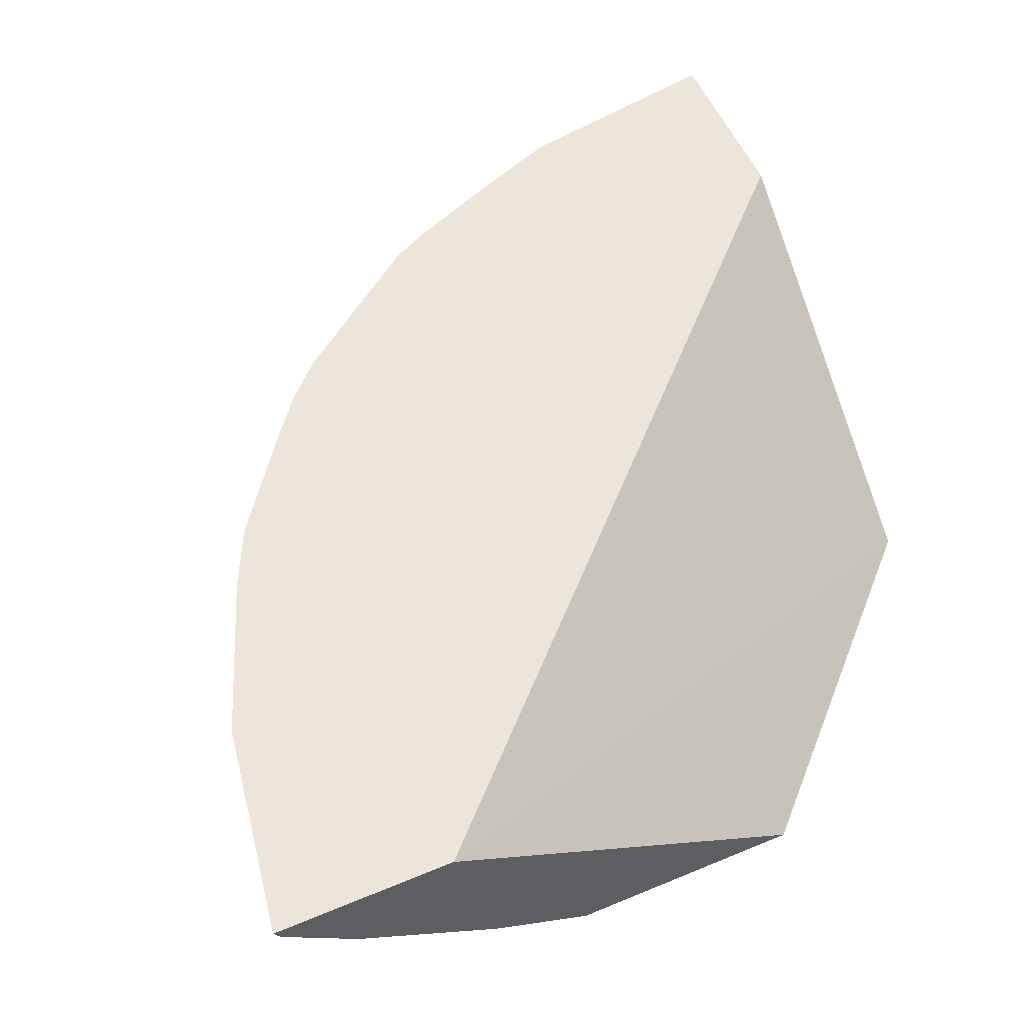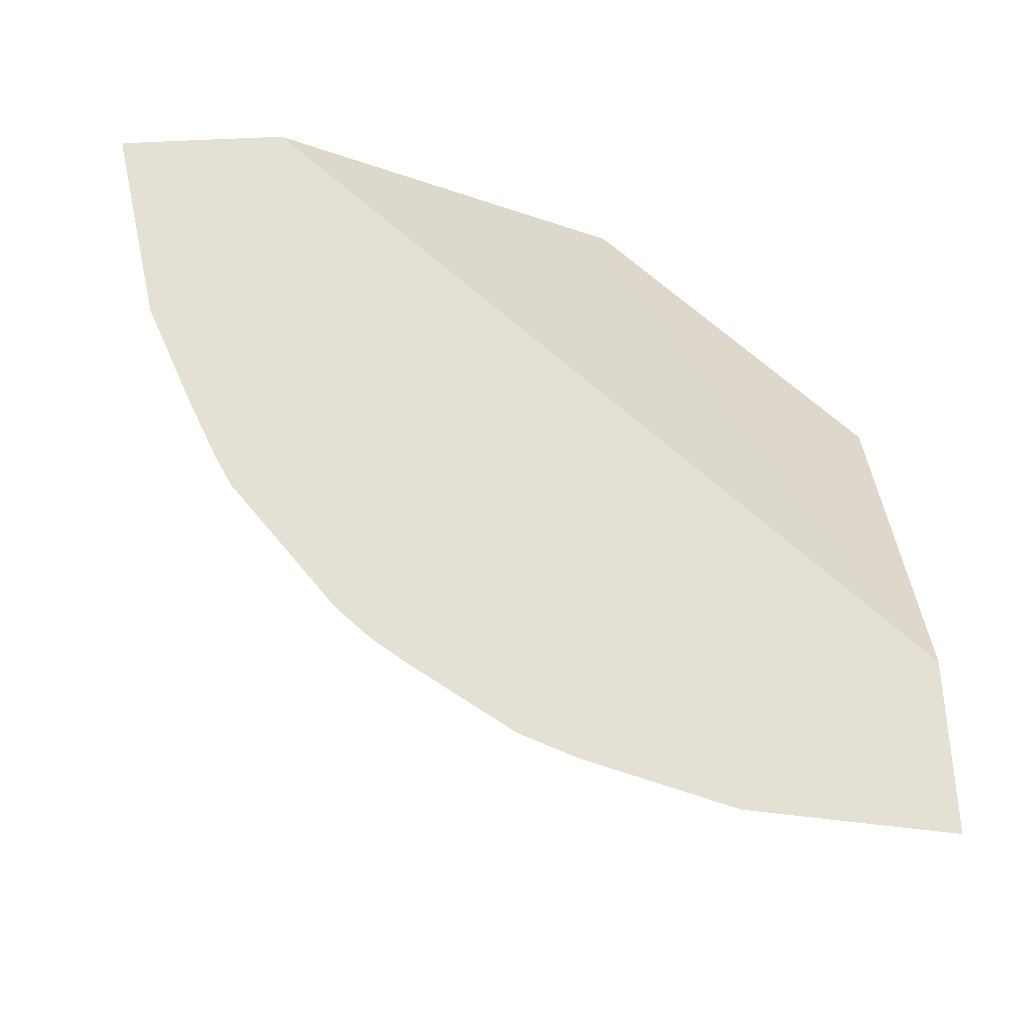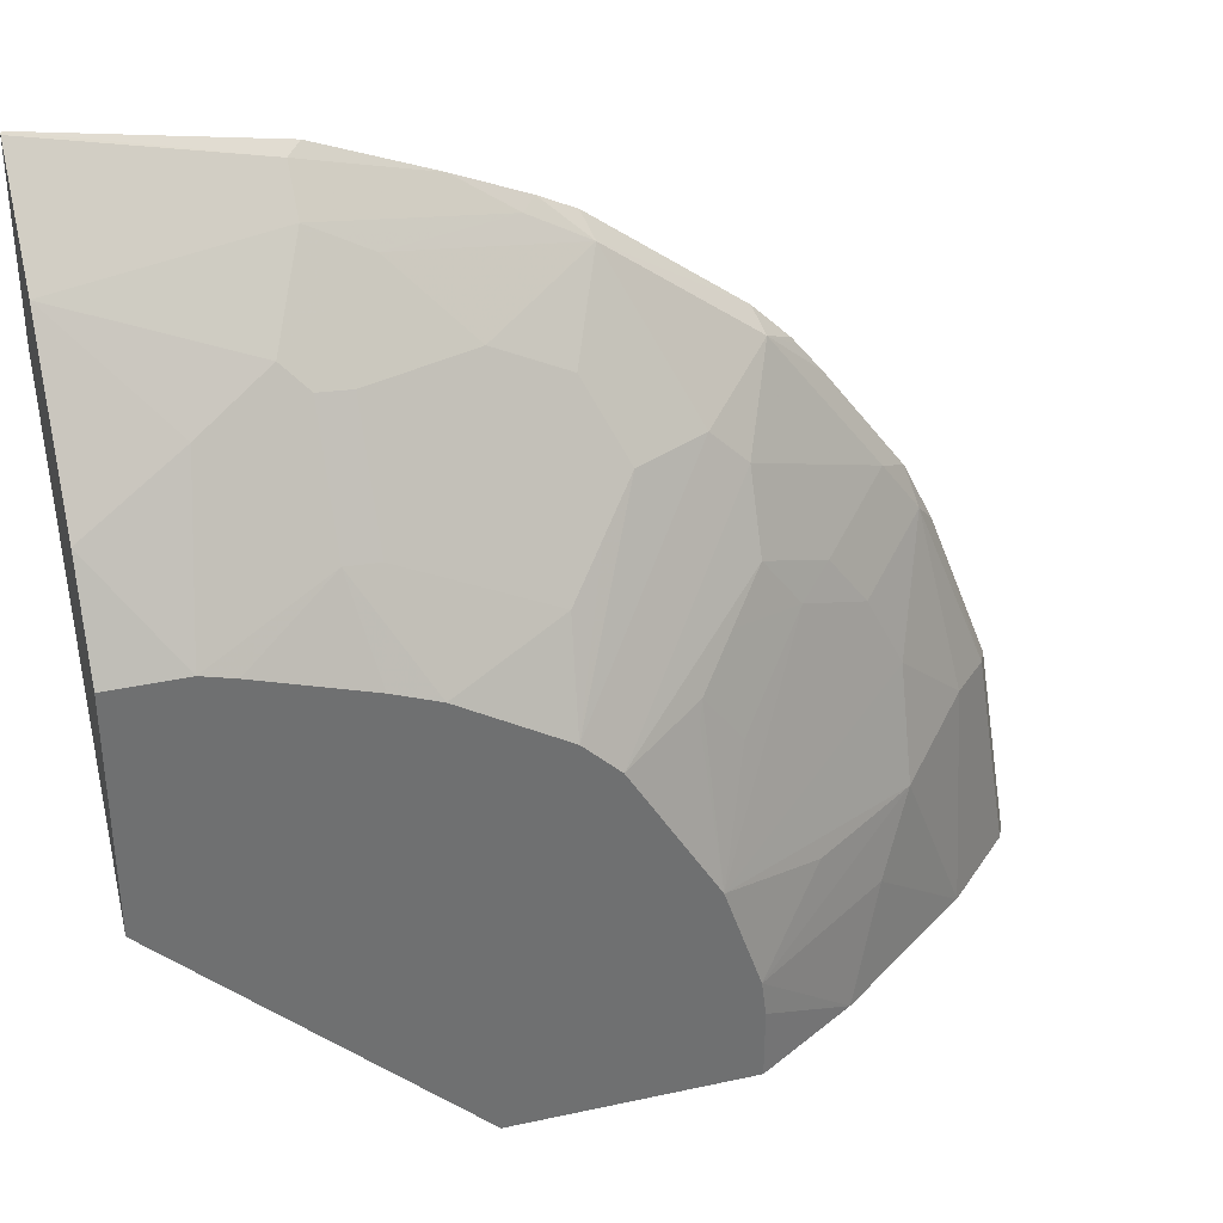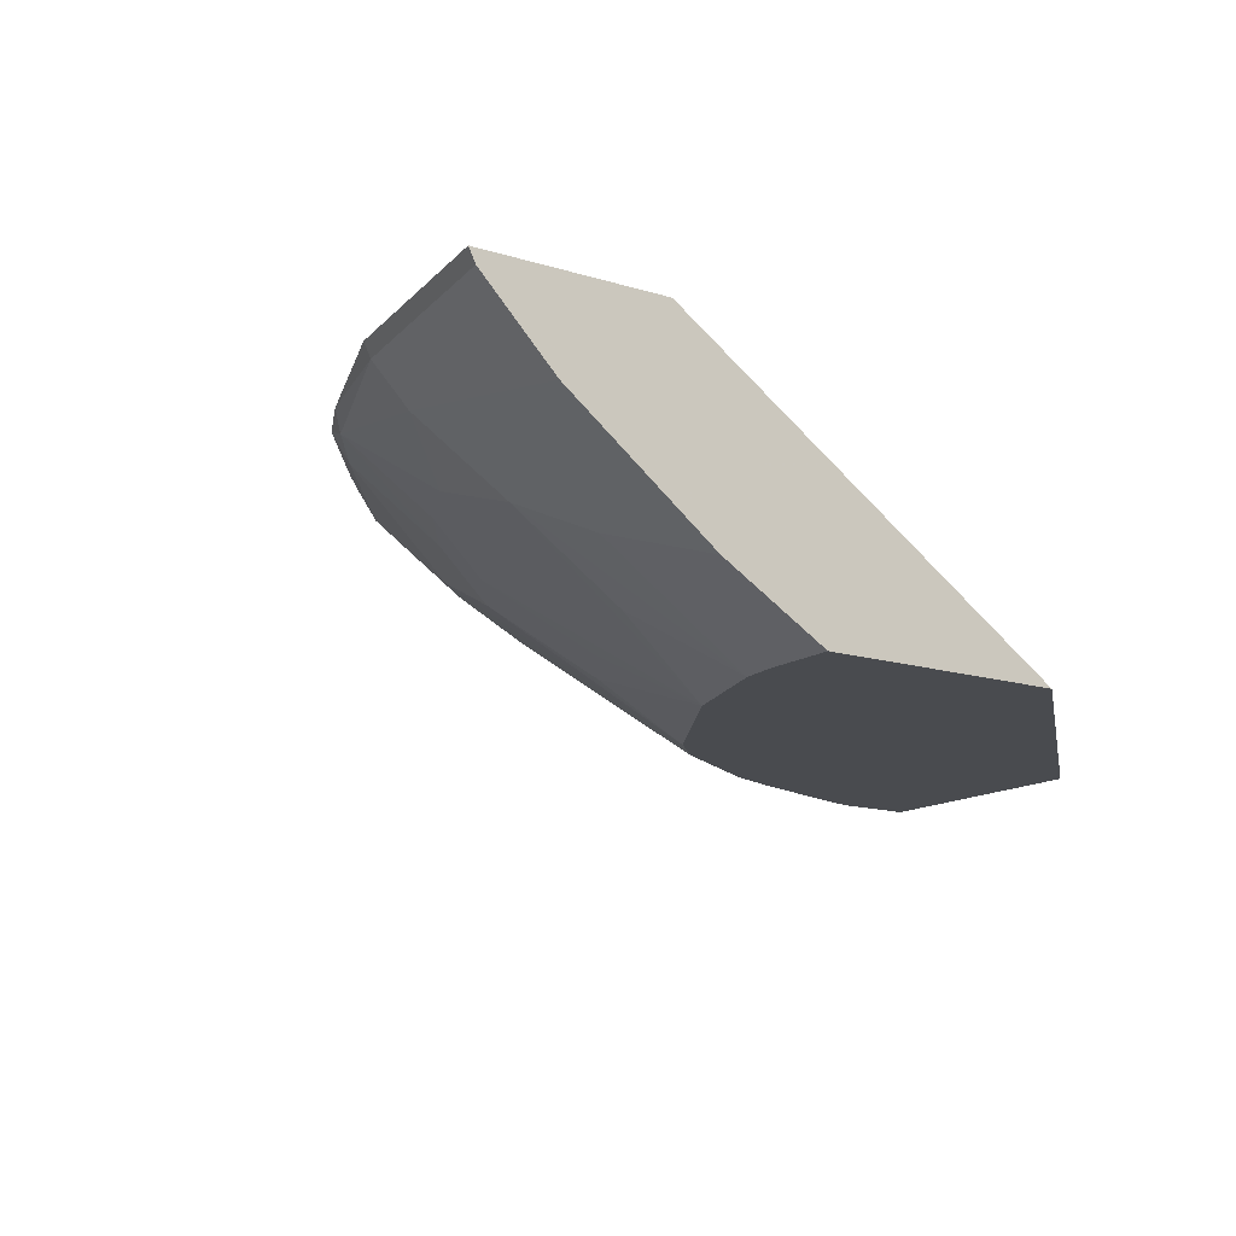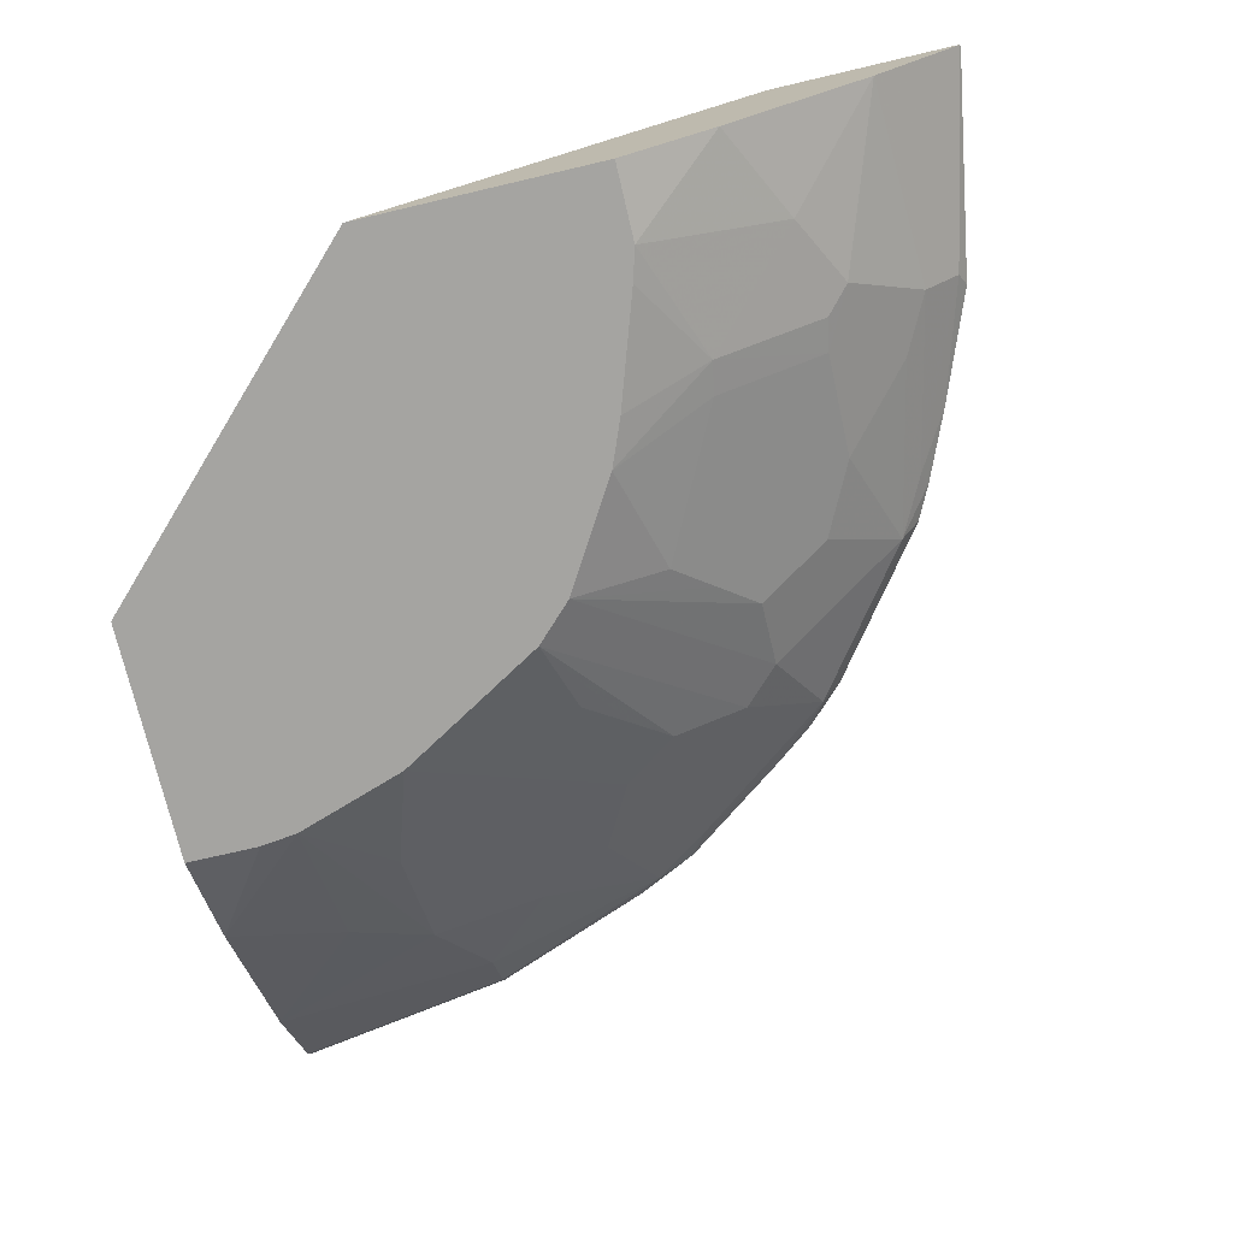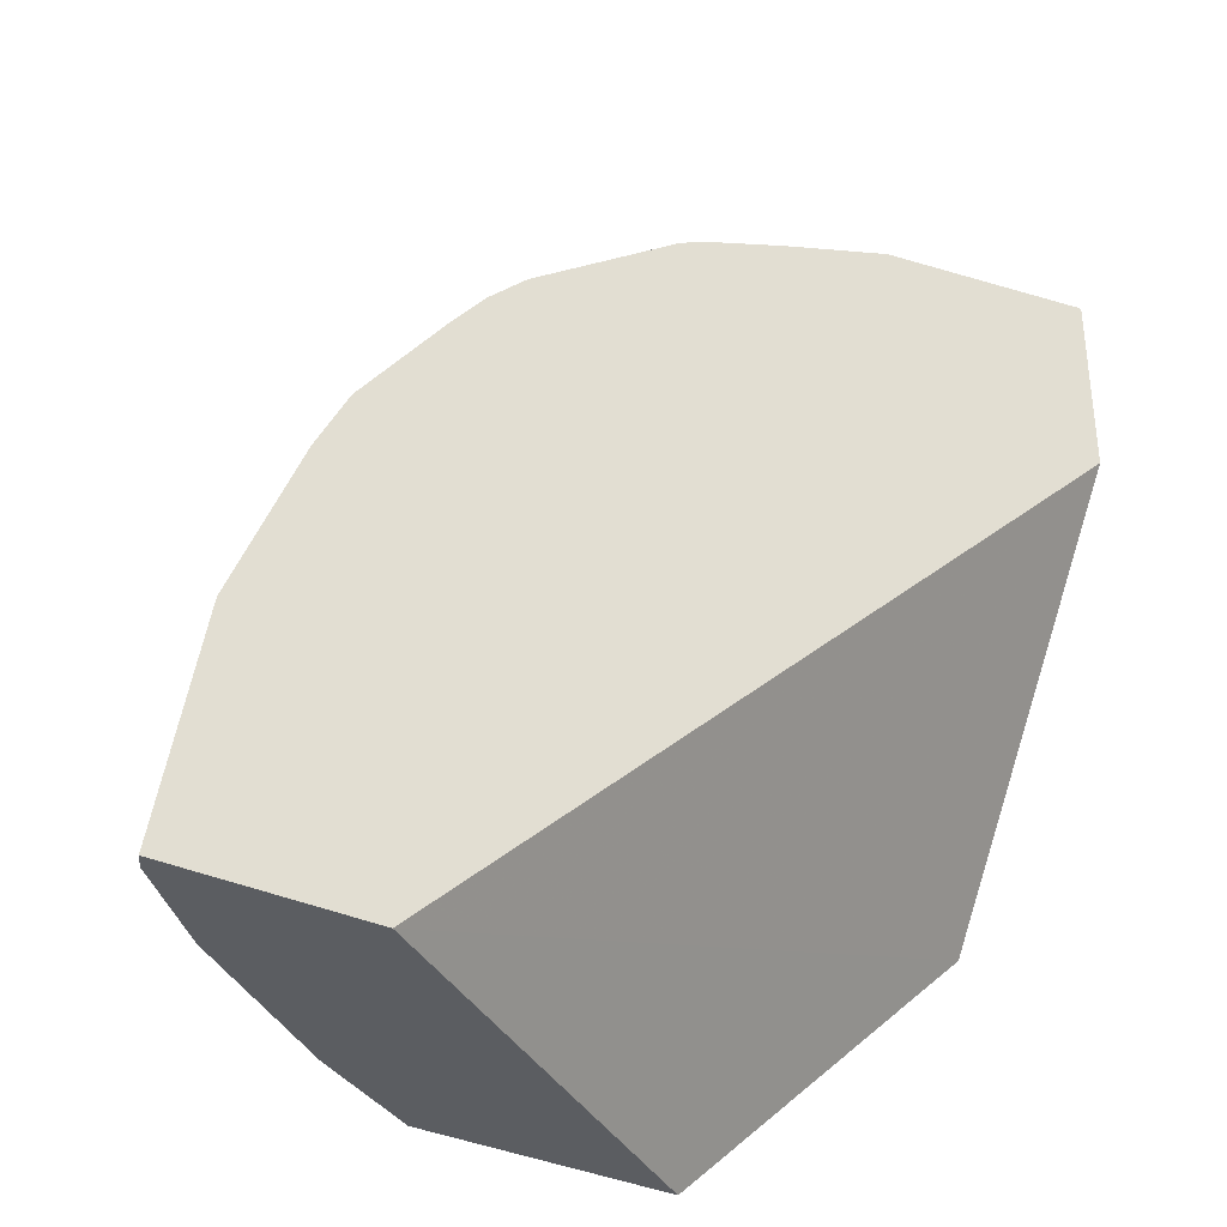
<metadata>
{"format":"obj","ext":"obj","renderer":"f3d","projection":"perspective","resolution":1024,"background":"white","views":[{"elev":55.4,"azim":156.4,"up":"+Y"},{"elev":66.1,"azim":87.2,"up":"+Y"},{"elev":35.4,"azim":-16.1,"up":"+Z"},{"elev":-14.0,"azim":145.2,"up":"+Y"},{"elev":-73.2,"azim":-76.8,"up":"+Y"},{"elev":-35.8,"azim":149.1,"up":"+Z"}]}
</metadata>
<code>
v 0.4603 -0.6456 0.0008377
v 0.4412 -0.6456 0.1176
v 0.4375 -0.653 0.1176
v 0.4568 -0.6527 0.0008377
v 0.3627 -0.6456 0.0008377
v 0.4083 -0.6456 0.2029
v 0.3983 -0.653 0.2155
v 0.4179 -0.6726 0.1176
v 0.4176 -0.6919 0.0008377
v 0.1572 -0.7834 0.0008377
v -0.0006183 -0.7834 0.1571
v -0.0006183 -0.6456 0.3624
v 0.393 -0.6456 0.2342
v 0.3926 -0.6456 0.235
v 0.3922 -0.6456 0.2359
v 0.3771 -0.6562 0.2448
v 0.3379 -0.6954 0.2253
v 0.3591 -0.6922 0.1959
v 0.3787 -0.6922 0.1567
v 0.3787 -0.7117 0.09795
v 0.3591 -0.7313 0.05878
v 0.4169 -0.6924 0.0008377
v 0.2841 -0.7834 0.0008377
v -0.0006183 -0.7834 0.2841
v -0.0006183 -0.6456 0.4604
v 0.3495 -0.6456 0.2938
v 0.3183 -0.6562 0.3232
v 0.2987 -0.6954 0.284
v 0.3199 -0.7117 0.2155
v 0.2987 -0.715 0.2448
v 0.2621 -0.7834 0.1176
v 0.3199 -0.7509 0.09795
v 0.2817 -0.7834 0.05878
v 0.3392 -0.7509 0.0008377
v 0.3386 -0.7512 0.0008377
v 0.2841 -0.7834 0.0392
v -0.0006183 -0.7539 0.3336
v 0.03941 -0.7834 0.2841
v -0.0006183 -0.6471 0.46
v 0.0008707 -0.6456 0.4608
v 0.3368 -0.6456 0.31
v 0.3334 -0.6456 0.3142
v 0.3138 -0.6456 0.3339
v 0.2399 -0.6562 0.382
v 0.2791 -0.6954 0.3036
v 0.2156 -0.7834 0.1961
v 0.2791 -0.7346 0.2253
v 0.2596 -0.7542 0.2057
v 0.2808 -0.7509 0.1763
v 0.2571 -0.7591 0.1959
v 0.2157 -0.7834 0.1959
v -0.0006183 -0.6951 0.412
v 0.05226 -0.7313 0.3591
v 0.05651 -0.7834 0.2792
v 0.1045 -0.7574 0.3069
v -0.0006183 -0.6515 0.4556
v 0.111 -0.653 0.4375
v 0.1184 -0.6456 0.4411
v 0.2355 -0.6456 0.3926
v 0.2204 -0.6954 0.3428
v 0.2163 -0.6456 0.402
v 0.209 -0.653 0.3983
v 0.1421 -0.6758 0.4016
v 0.1812 -0.6954 0.3624
v 0.2399 -0.715 0.3036
v 0.196 -0.7834 0.2157
v -0.0006183 -0.6907 0.4164
v 0.09143 -0.7117 0.3787
v 0.111 -0.6726 0.4179
v 0.1153 -0.7834 0.2597
v 0.1398 -0.7834 0.2498
v 0.1225 -0.7542 0.3036
v 0.1225 -0.715 0.3624
v 0.1045 -0.7183 0.3656
v 0.1784 -0.6456 0.4179
v 0.2204 -0.7346 0.284
v 0.2008 -0.7542 0.2644
f 31 48 50
f 31 50 51
f 31 33 32
f 33 36 34
f 34 36 35
f 37 38 53
f 37 53 52
f 40 57 58
f 38 55 53
f 39 56 57
f 39 57 40
f 44 60 45
f 43 59 44
f 44 59 61
f 31 49 48
f 38 54 55
f 30 46 47
f 25 39 40
f 29 48 49
f 21 33 34
f 44 61 62
f 23 35 36
f 24 38 37
f 26 41 27
f 27 41 42
f 27 42 43
f 27 43 44
f 27 44 45
f 27 45 28
f 28 45 66
f 28 66 46
f 28 46 30
f 29 30 47
f 29 47 48
f 29 49 31
f 44 62 63
f 64 77 76
f 44 64 60
f 60 76 65
f 60 64 76
f 61 75 62
f 62 69 63
f 63 69 68
f 63 68 73
f 63 73 64
f 64 73 72
f 64 72 77
f 65 76 66
f 66 77 71
f 66 76 77
f 68 74 73
f 71 77 72
f 21 34 22
f 57 67 69
f 57 75 58
f 57 62 75
f 57 69 62
f 45 60 65
f 45 65 66
f 46 51 48
f 46 48 47
f 48 51 50
f 52 53 68
f 52 68 69
f 44 63 64
f 52 69 67
f 54 70 55
f 55 70 71
f 55 71 72
f 55 72 73
f 55 73 74
f 55 74 68
f 56 67 57
f 53 55 68
f 20 33 21
f 10 66 71
f 20 31 32
f 1 41 26
f 1 26 15
f 1 15 14
f 1 14 13
f 1 13 6
f 1 6 2
f 2 6 3
f 3 6 7
f 3 7 8
f 3 8 9
f 3 9 4
f 5 10 11
f 5 11 12
f 6 13 7
f 7 13 14
f 1 42 41
f 7 14 15
f 1 59 43
f 1 75 61
f 20 32 33
f 1 2 3
f 1 3 4
f 1 4 9
f 1 9 22
f 1 22 34
f 1 34 35
f 1 35 23
f 1 23 10
f 1 10 5
f 1 5 12
f 1 12 25
f 1 25 40
f 1 40 58
f 1 58 75
f 1 61 59
f 7 15 16
f 1 43 42
f 7 17 18
f 11 37 52
f 11 52 67
f 11 67 56
f 11 56 39
f 11 39 25
f 15 26 16
f 16 26 27
f 11 24 37
f 16 27 28
f 17 29 18
f 17 28 30
f 17 30 29
f 18 29 31
f 18 31 19
f 7 16 17
f 19 31 20
f 16 28 17
f 10 24 11
f 11 25 12
f 10 38 24
f 7 18 19
f 7 19 8
f 8 19 20
f 8 20 9
f 9 20 21
f 9 21 22
f 10 36 33
f 10 33 31
f 10 23 36
f 10 51 46
f 10 46 66
f 10 71 70
f 10 70 54
f 10 54 38
f 10 31 51

</code>
